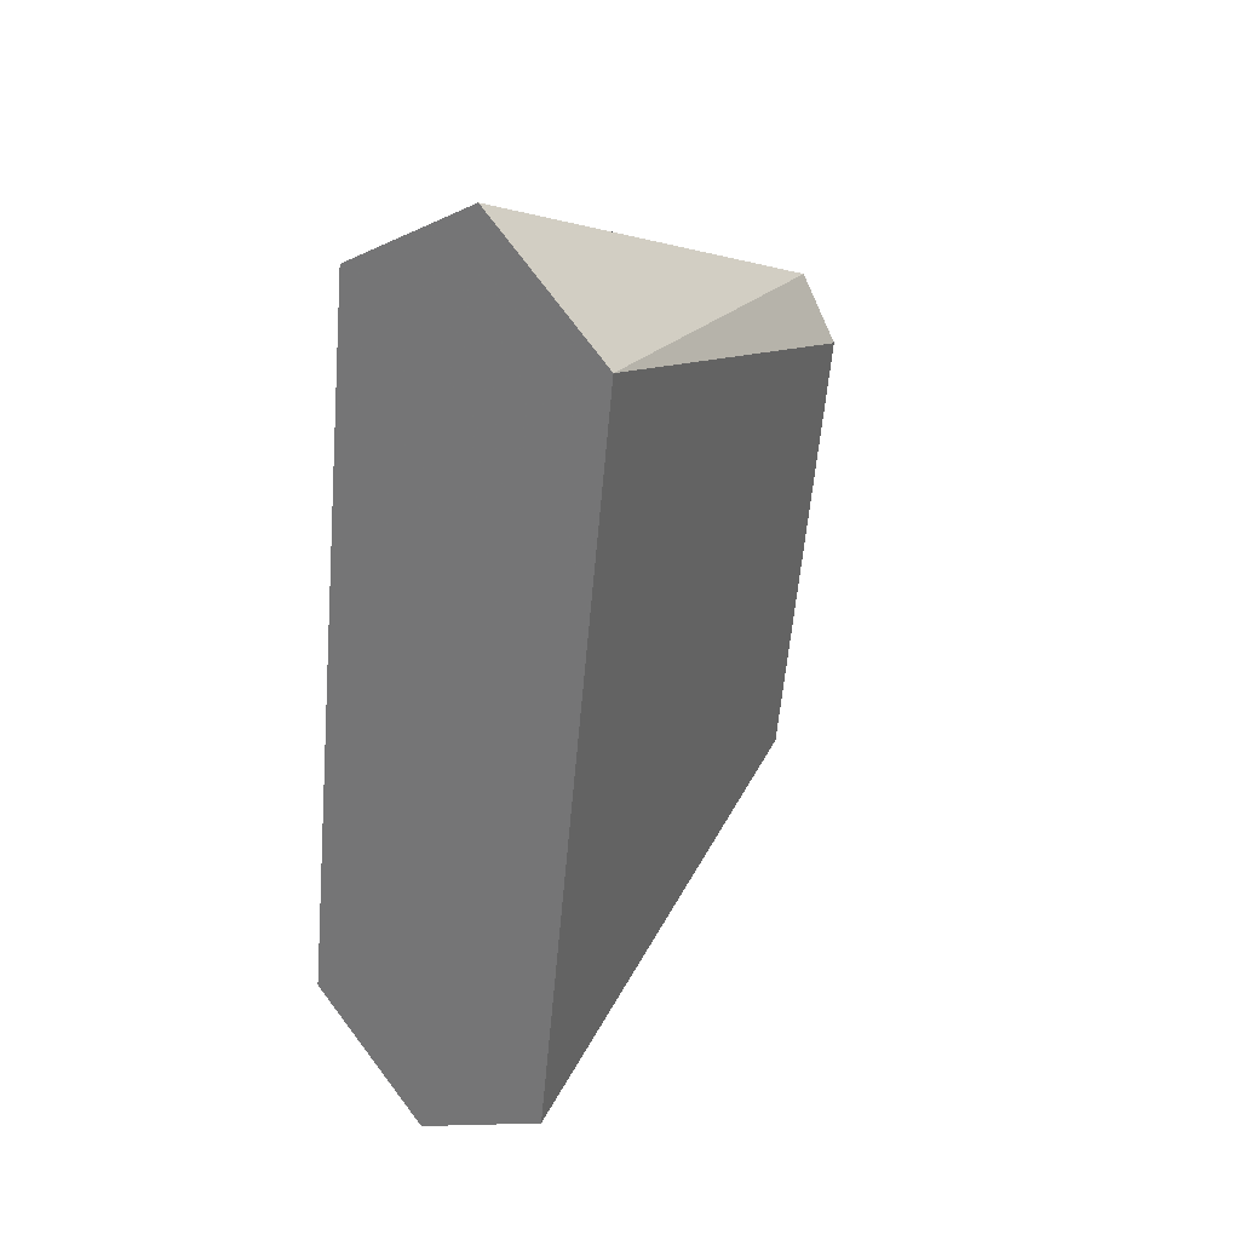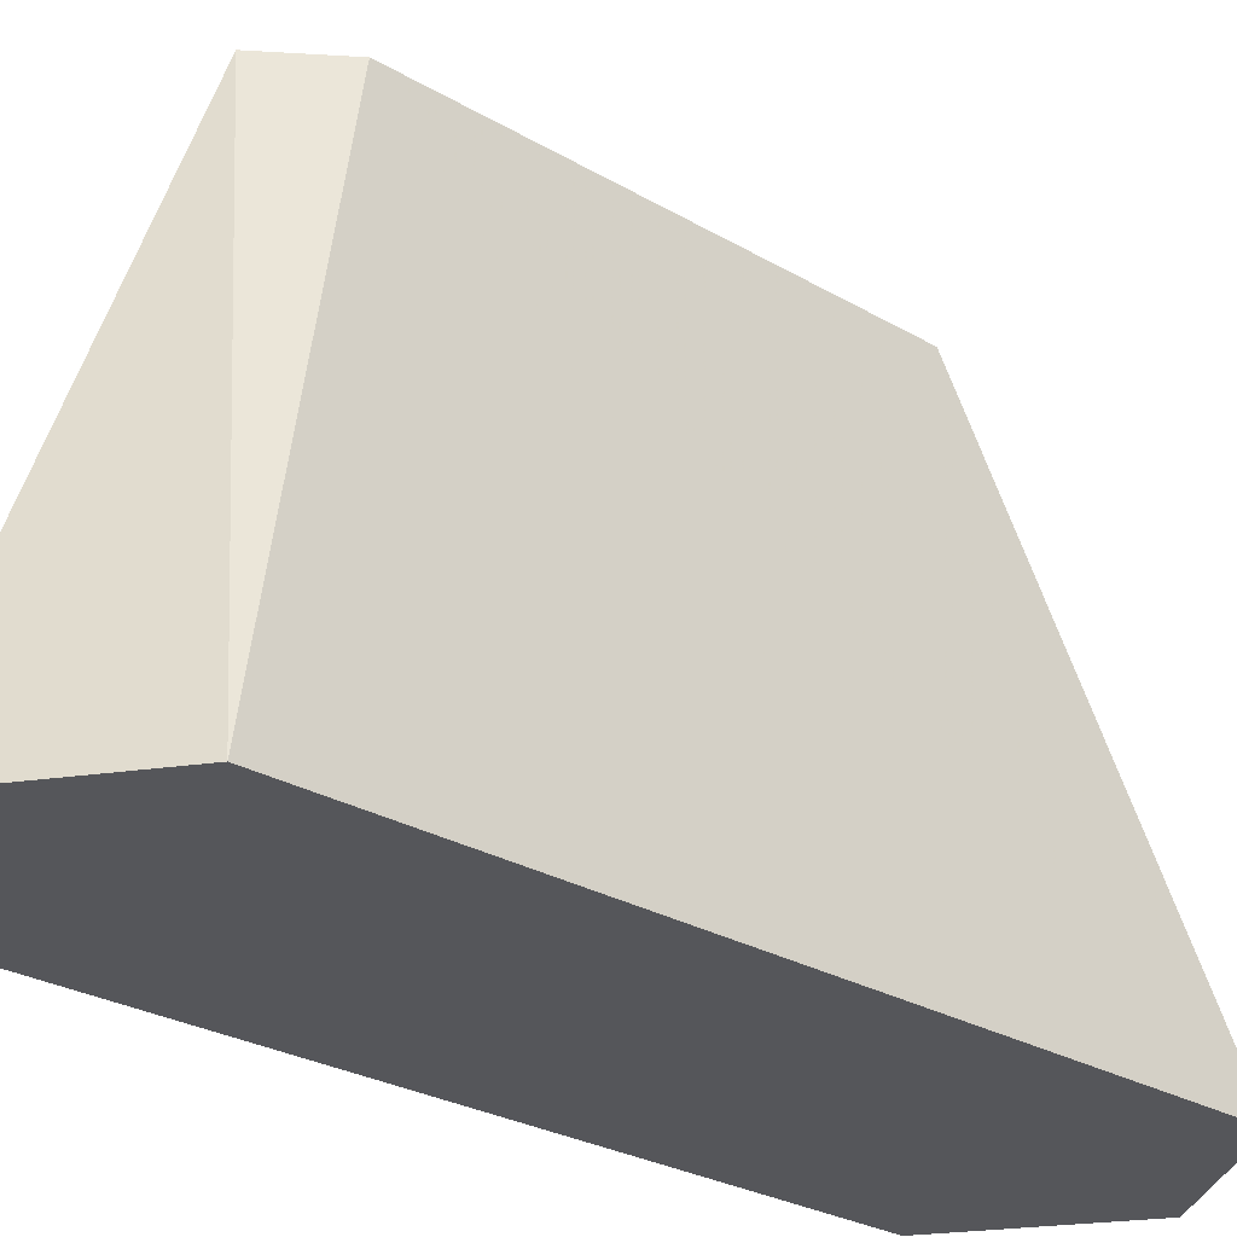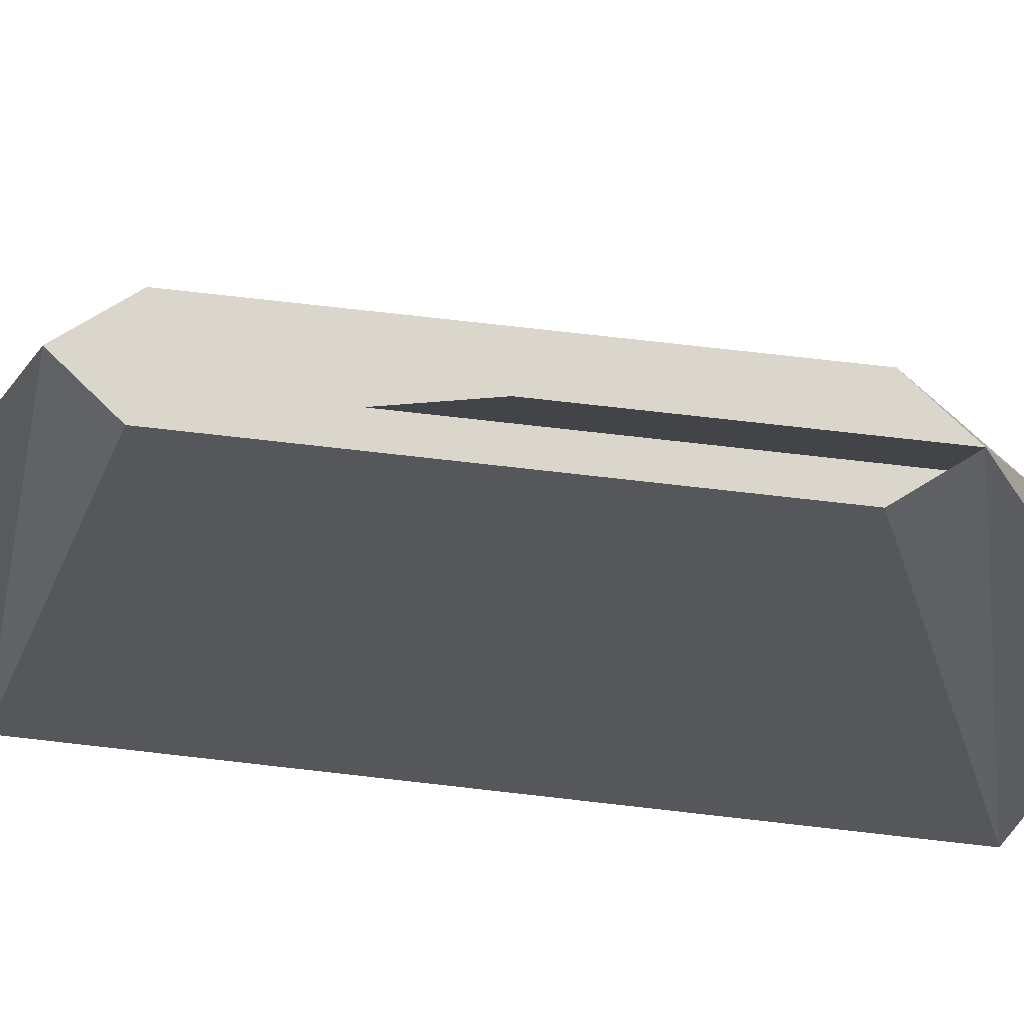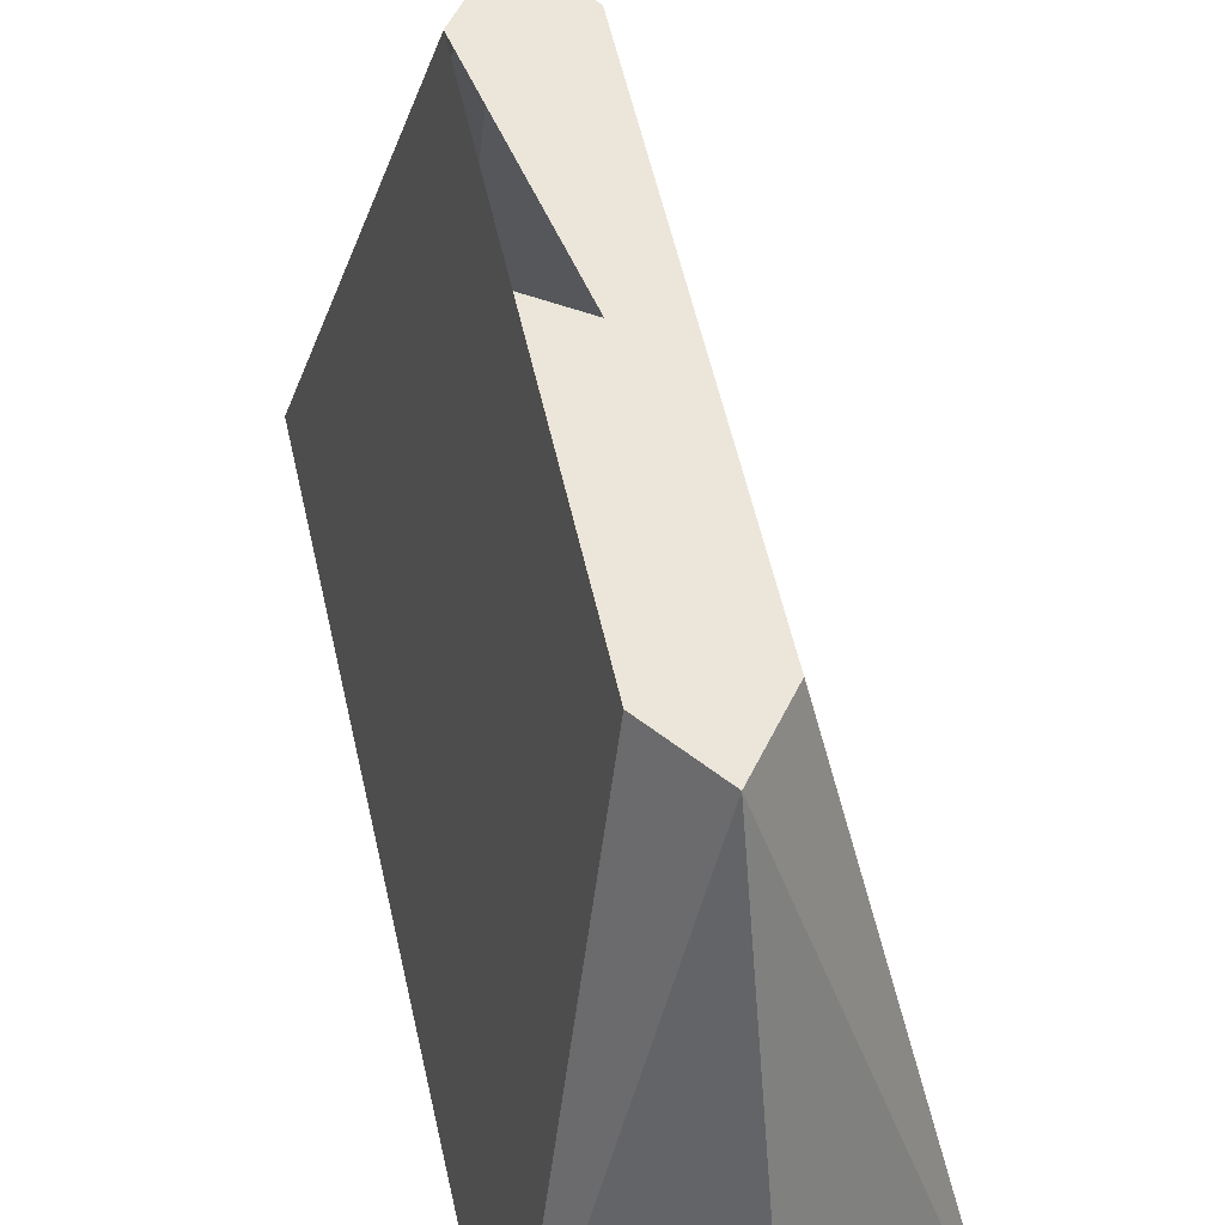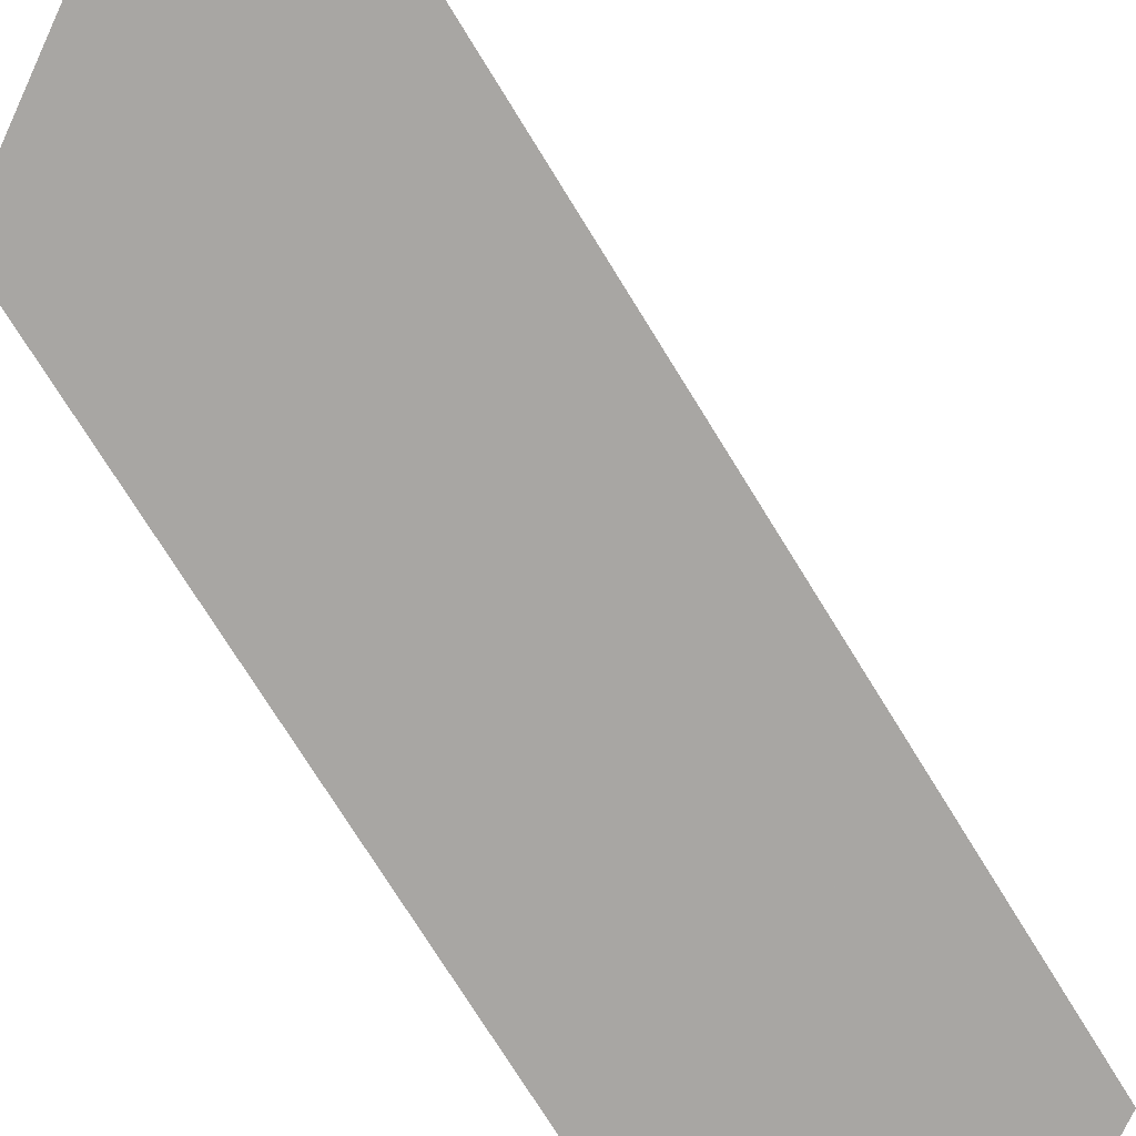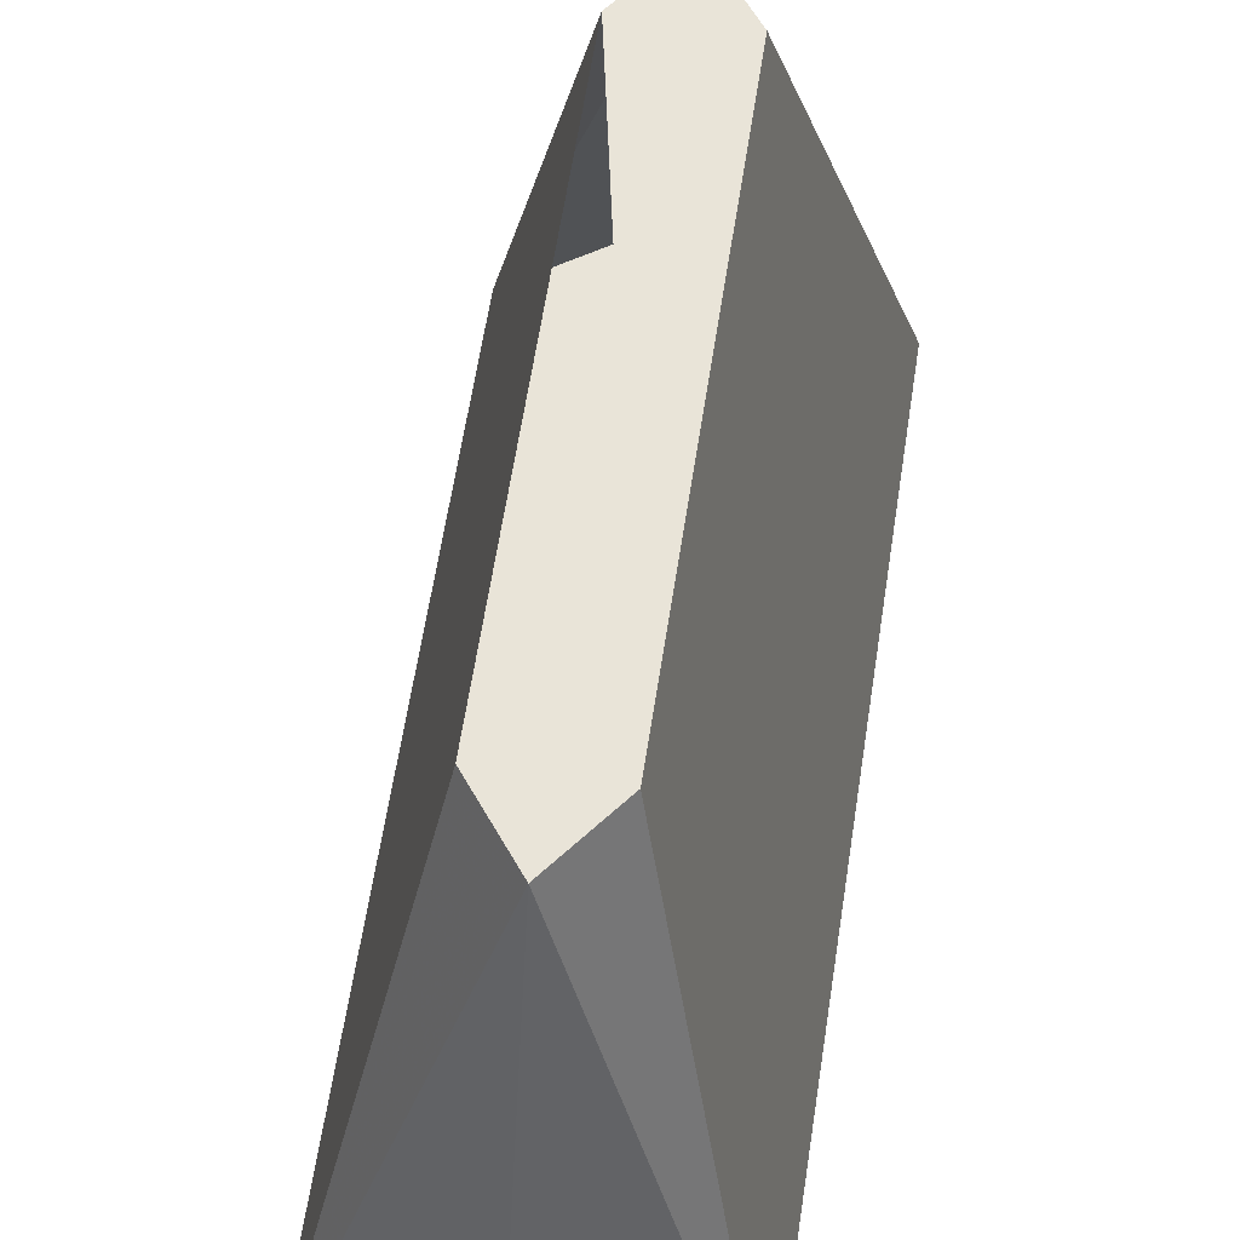
<metadata>
{"format":"obj","ext":"obj","renderer":"f3d","projection":"perspective","resolution":1024,"background":"white","views":[{"elev":26.0,"azim":37.6,"up":"+Z"},{"elev":-25.9,"azim":53.0,"up":"+Y"},{"elev":73.6,"azim":103.0,"up":"+Y"},{"elev":54.5,"azim":174.2,"up":"+Y"},{"elev":-74.3,"azim":-141.8,"up":"+Y"},{"elev":60.3,"azim":-164.9,"up":"+Y"}]}
</metadata>
<code>
v -483.7 38.01 30.7
v -484 38.01 27.82
v -484.1 39.92 30.18
v -484.3 39.92 28.42
v -484.6 38.01 27.52
v -484.5 39.92 28.23
v -484 38.01 27.82
v -484.3 39.92 28.42
v -484.6 38.01 27.52
v -485.1 38.01 27.94
v -484.5 39.92 28.23
v -484.7 39.92 28.46
v -485.1 38.01 27.94
v -484.8 38.01 30.82
v -484.7 39.92 28.46
v -484.5 39.92 30.21
v -484.2 38.01 31.12
v -484.3 39.92 30.41
v -484.8 38.01 30.82
v -484.5 39.92 30.21
v -484.2 38.01 31.12
v -483.7 38.01 30.7
v -484.3 39.92 30.41
v -484.1 39.92 30.18
v -483.7 38.01 30.7
v -484.2 38.01 31.12
v -484.4 38.01 29.32
v -484.8 38.01 30.82
v -485.1 38.01 27.94
v -484.6 38.01 27.52
v -484 38.01 27.82
v -483.7 38.01 30.7
v -484.1 39.92 30.18
v -484.3 39.92 30.41
v -484.4 39.92 29.32
v -484.5 39.92 30.21
v -484.7 39.92 28.46
v -484.5 39.92 28.23
v -484.3 39.92 28.42
v -484.1 39.92 30.18
f 1 2 3
f 3 2 4
f 3 4 4
f 4 4 5
f 4 5 5
f 5 5 6
f 5 6 7
f 7 6 8
f 7 8 8
f 8 8 9
f 8 9 9
f 9 9 10
f 9 10 11
f 11 10 12
f 11 12 12
f 12 12 13
f 12 13 13
f 13 13 14
f 13 14 15
f 15 14 16
f 15 16 16
f 16 16 17
f 16 17 17
f 17 17 18
f 17 18 19
f 19 18 20
f 19 20 20
f 20 20 21
f 20 21 21
f 21 21 22
f 21 22 23
f 23 22 24
f 23 24 24
f 24 24 25
f 24 25 25
f 25 25 26
f 25 26 27
f 27 26 28
f 27 28 27
f 27 28 29
f 27 29 27
f 27 29 30
f 27 30 27
f 27 30 31
f 27 31 32
f 32 31 32
f 32 32 33
f 33 32 33
f 33 33 34
f 34 33 35
f 34 35 36
f 36 35 35
f 36 35 37
f 37 35 35
f 37 35 38

</code>
